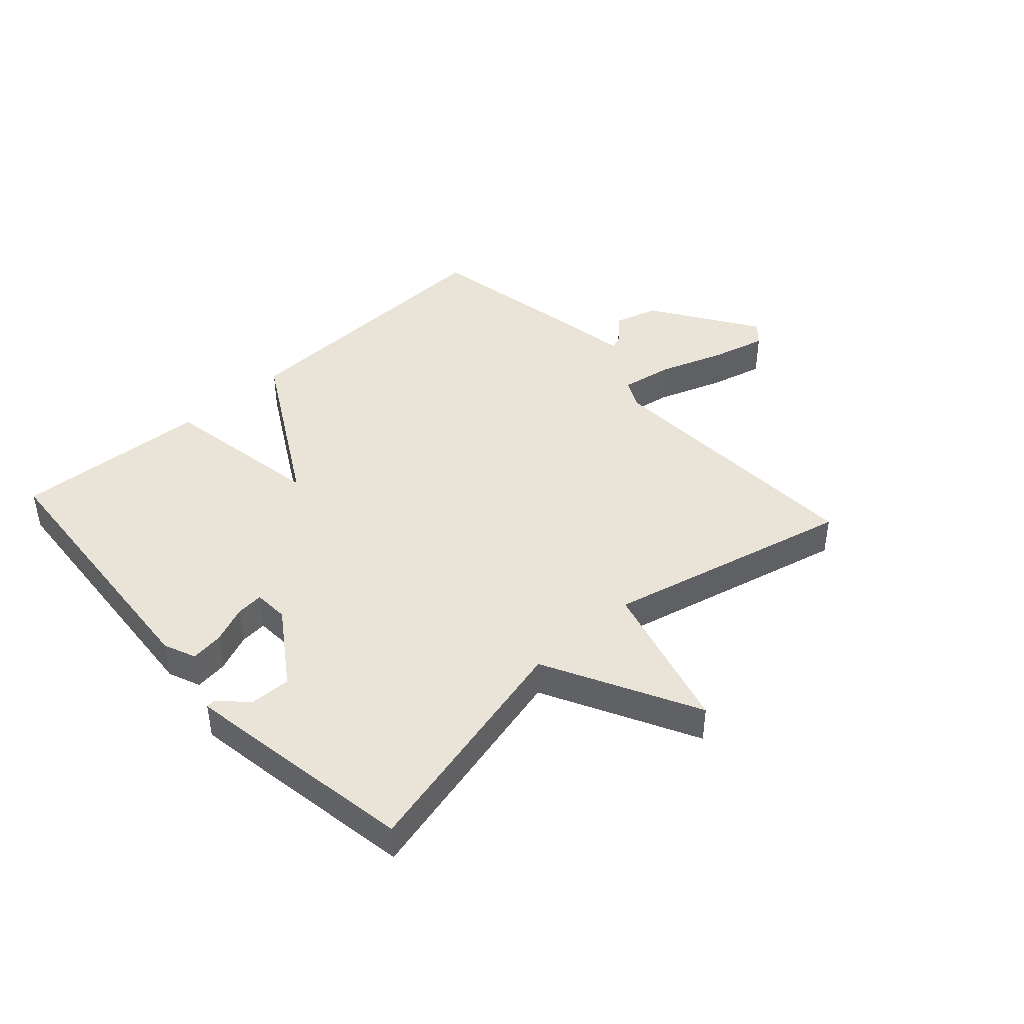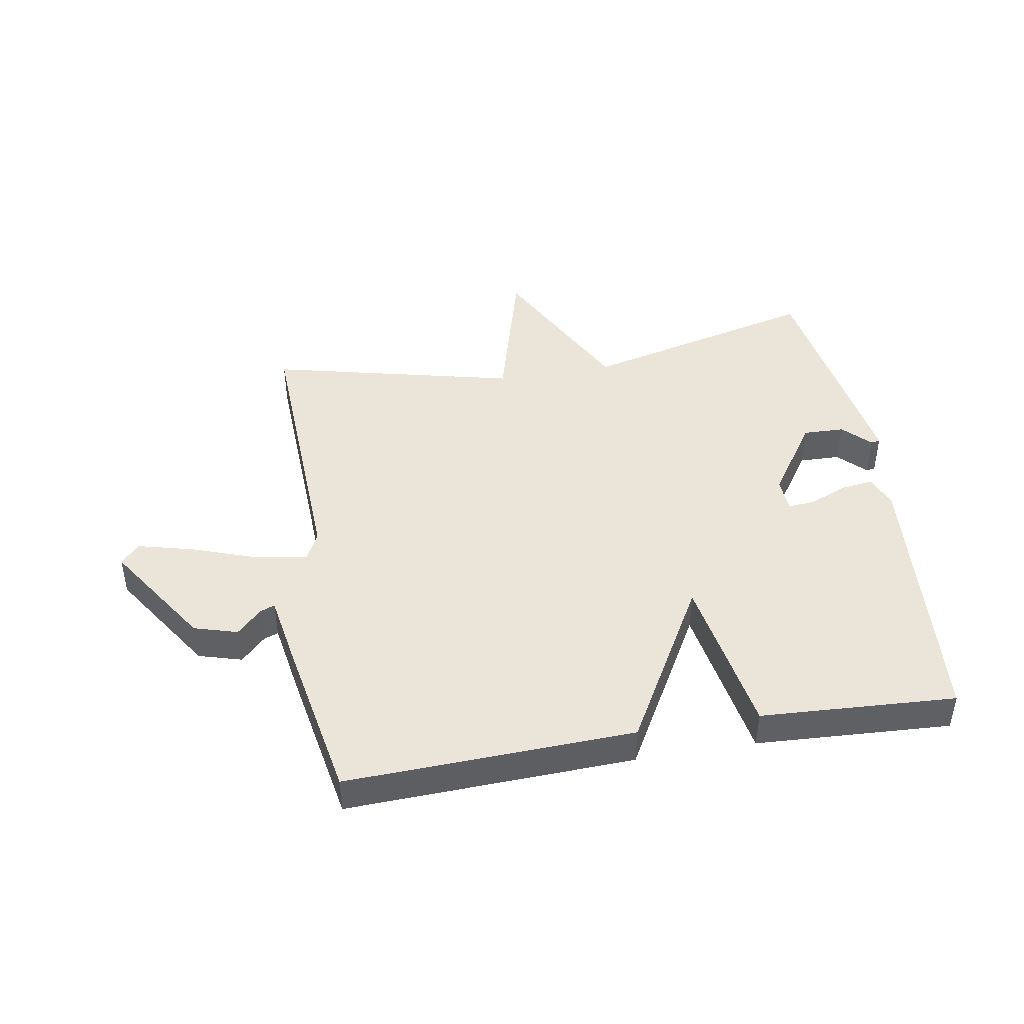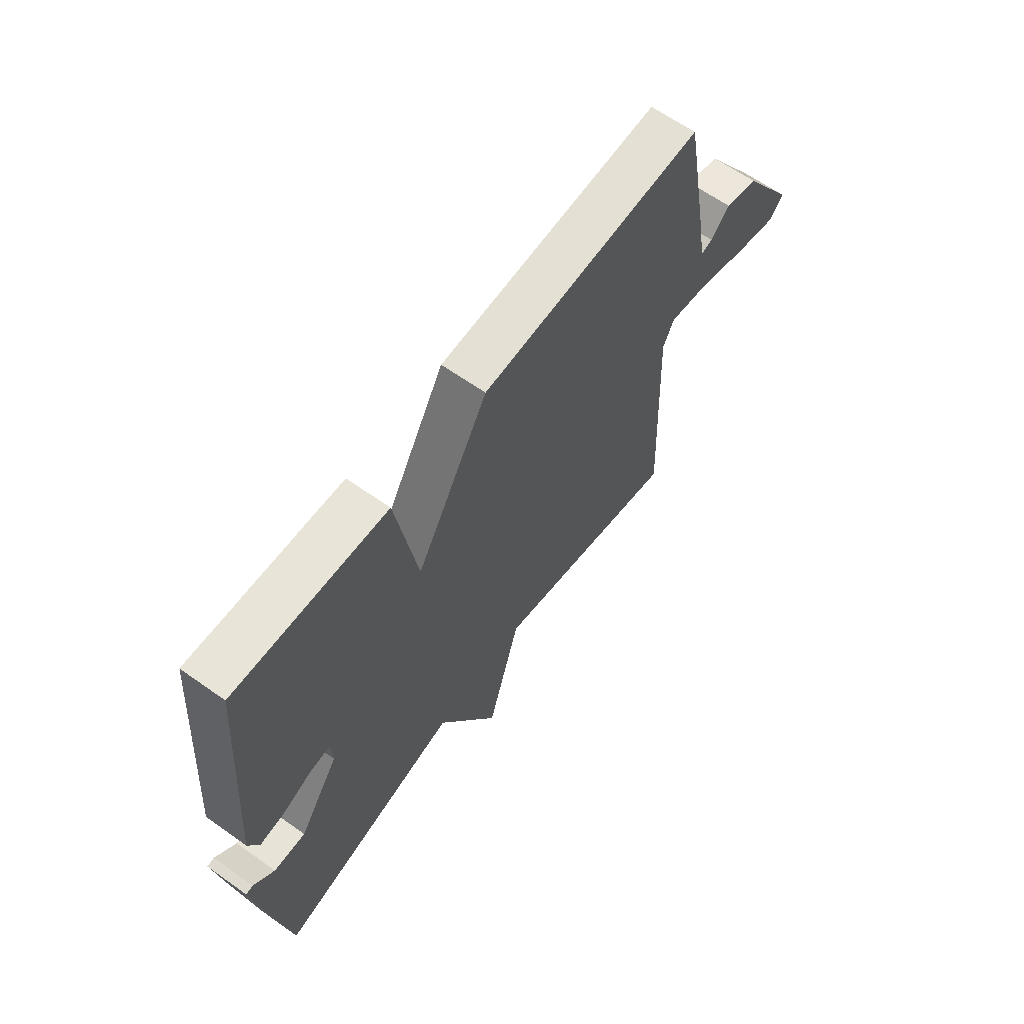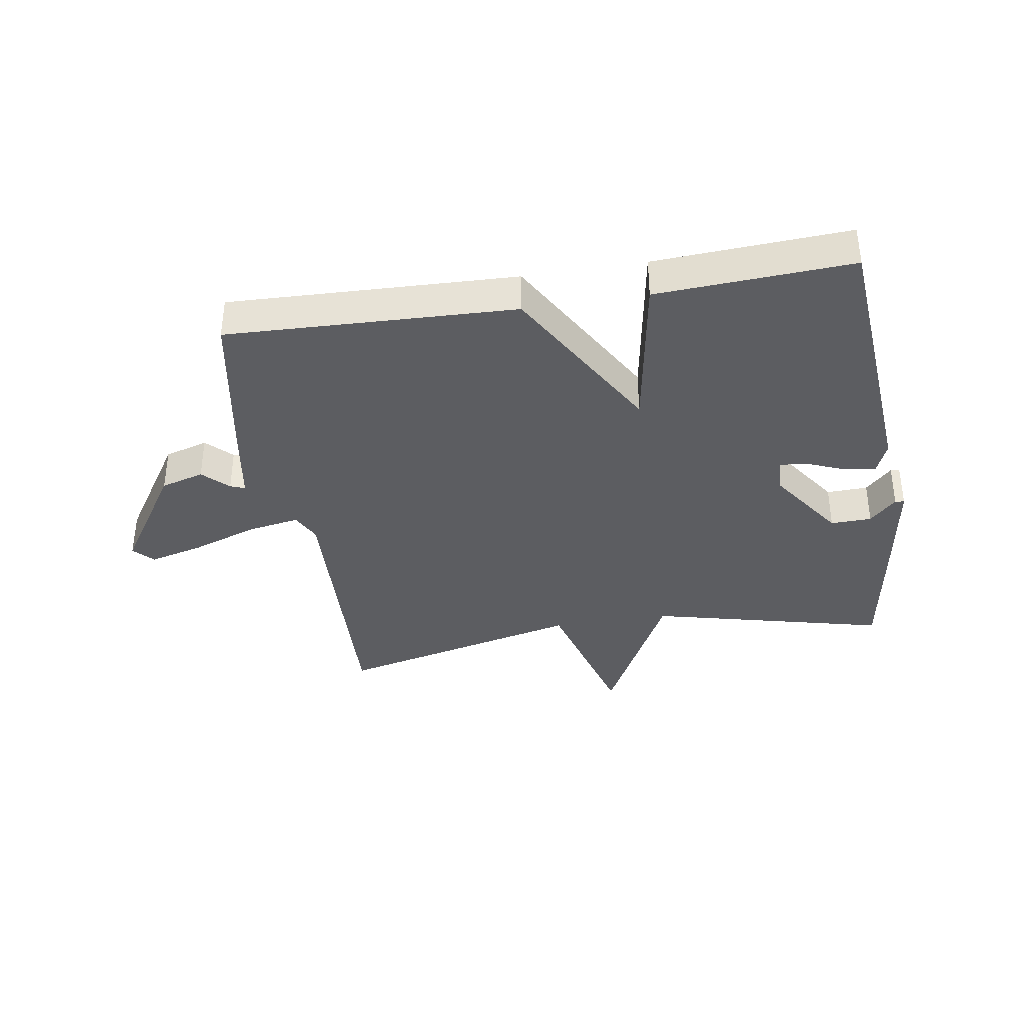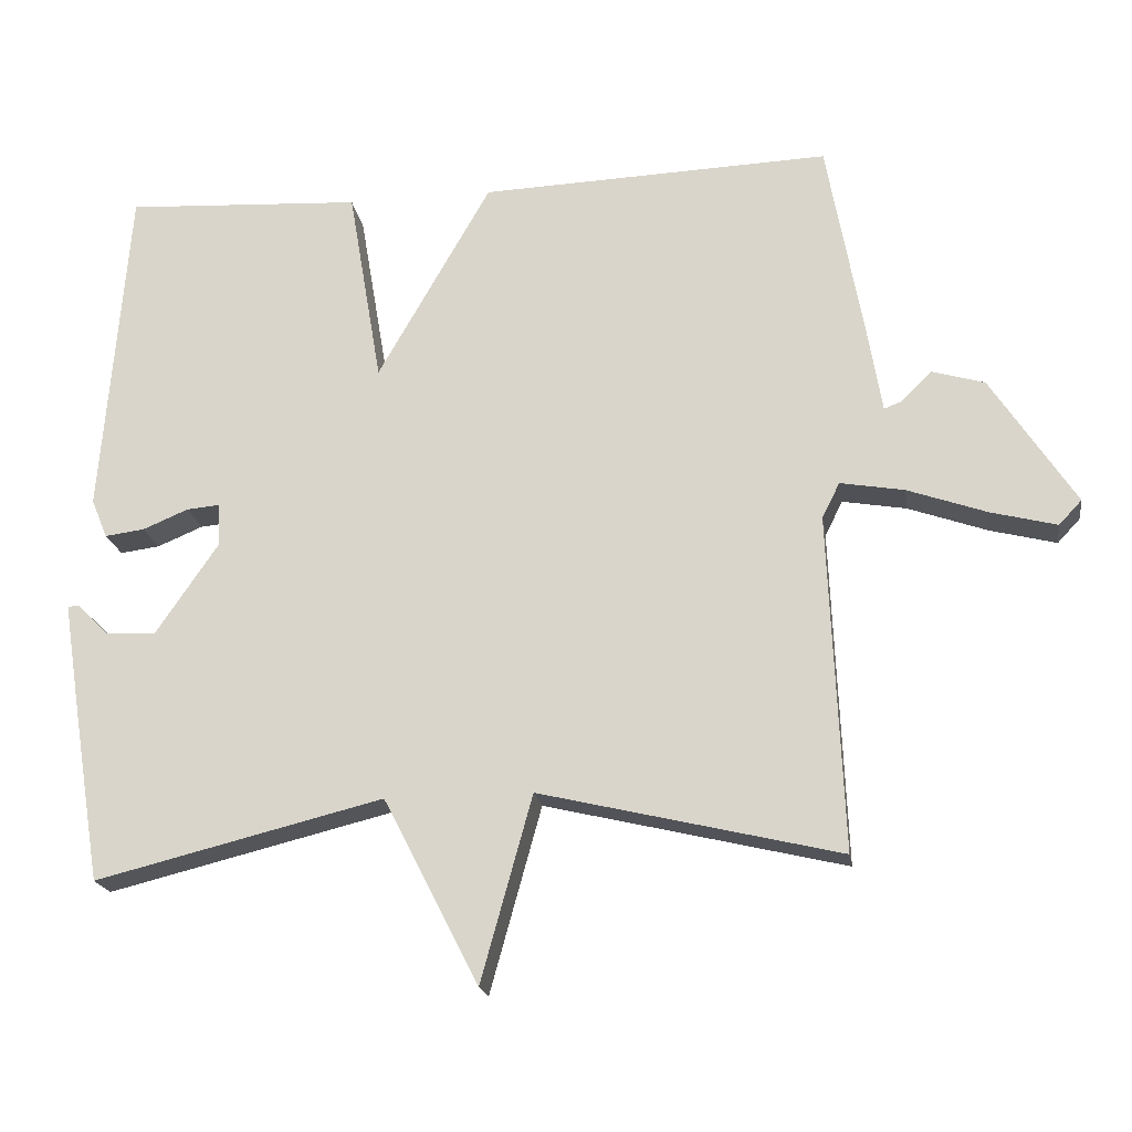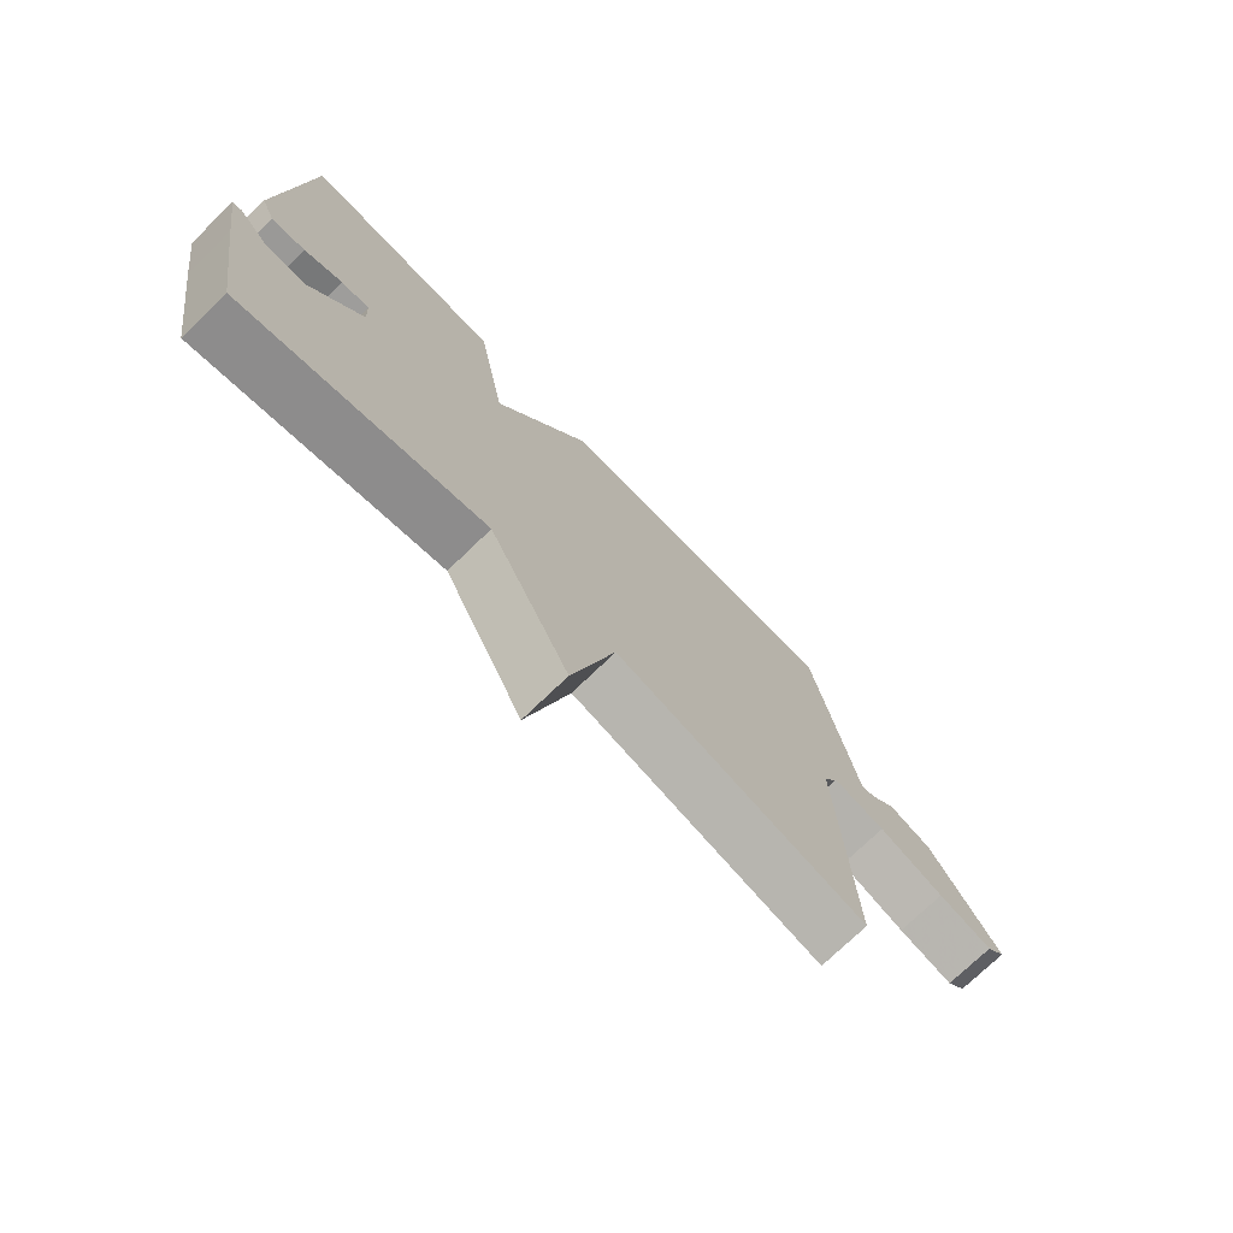
<metadata>
{"format":"obj","ext":"obj","renderer":"f3d","projection":"perspective","resolution":1024,"background":"white","views":[{"elev":43.2,"azim":137.7,"up":"+Y"},{"elev":44.6,"azim":-9.7,"up":"+Y"},{"elev":63.8,"azim":125.6,"up":"+Z"},{"elev":-37.0,"azim":9.3,"up":"+Y"},{"elev":-19.6,"azim":-171.2,"up":"+Z"},{"elev":-74.0,"azim":134.0,"up":"+Z"}]}
</metadata>
<code>
v -0.5 0.07 -0.5
v -0.481 0.07 -0.041
v -0.505 0.07 0.007
v -0.592 0.07 -0.008
v -0.7 0.07 -0.046
v -0.79 0.07 -0.069
v -0.821 0.07 -0.036
v -0.706 0.07 0.14
v -0.634 0.07 0.161
v -0.593 0.07 0.12
v -0.569 0.07 0.111
v -0.549 0.07 0.23
v -0.5 0.07 0.5
v -0.023 0.07 0.482
v 0.131 0.07 0.212
v 0.177 0.07 0.482
v 0.5 0.07 0.5
v 0.536 0.07 0.042
v 0.514 0.07 -0.011
v 0.46 0.07 -0.004
v 0.398 0.07 0.022
v 0.353 0.07 0.026
v 0.35 0.07 -0.032
v 0.435 0.07 -0.157
v 0.503 0.07 -0.155
v 0.547 0.07 -0.111
v 0.562 0.07 -0.113
v 0.541 0.07 -0.248
v 0.5 0.07 -0.5
v 0.108 0.07 -0.403
v -0.022 0.07 -0.656
v -0.092 0.07 -0.403
v -0.5 0 -0.5
v -0.481 0 -0.041
v -0.505 0 0.007
v -0.592 0 -0.008
v -0.7 0 -0.046
v -0.79 0 -0.069
v -0.821 0 -0.036
v -0.706 0 0.14
v -0.634 0 0.161
v -0.593 0 0.12
v -0.569 0 0.111
v -0.549 0 0.23
v -0.5 0 0.5
v -0.023 0 0.482
v 0.131 0 0.212
v 0.177 0 0.482
v 0.5 0 0.5
v 0.536 0 0.042
v 0.514 0 -0.011
v 0.46 0 -0.004
v 0.398 0 0.022
v 0.353 0 0.026
v 0.35 0 -0.032
v 0.435 0 -0.157
v 0.503 0 -0.155
v 0.547 0 -0.111
v 0.562 0 -0.113
v 0.541 0 -0.248
v 0.5 0 -0.5
v 0.108 0 -0.403
v -0.022 0 -0.656
v -0.092 0 -0.403
f 30 31 32
f 28 29 30
f 28 30 32
f 25 26 27 28
f 28 32 1
f 25 28 1
f 24 25 1
f 19 20 21
f 18 19 21
f 17 18 21
f 16 17 21
f 15 16 21
f 15 21 22
f 13 14 15
f 12 13 15
f 11 12 15
f 11 15 22 23
f 8 9 10
f 7 8 10
f 6 7 10
f 5 6 10
f 4 5 10
f 3 4 10 11
f 23 24 1 2
f 3 11 23
f 2 3 23
f 64 63 62
f 62 61 60
f 64 62 60
f 60 59 58 57
f 33 64 60
f 33 60 57
f 33 57 56
f 53 52 51
f 53 51 50
f 53 50 49
f 53 49 48
f 53 48 47
f 54 53 47
f 47 46 45
f 47 45 44
f 47 44 43
f 55 54 47 43
f 42 41 40
f 42 40 39
f 42 39 38
f 42 38 37
f 42 37 36
f 43 42 36 35
f 34 33 56 55
f 55 43 35
f 55 35 34
f 1 33 34 2
f 2 34 35 3
f 3 35 36 4
f 4 36 37 5
f 5 37 38 6
f 6 38 39 7
f 7 39 40 8
f 8 40 41 9
f 9 41 42 10
f 10 42 43 11
f 11 43 44 12
f 12 44 45 13
f 13 45 46 14
f 14 46 47 15
f 15 47 48 16
f 16 48 49 17
f 17 49 50 18
f 18 50 51 19
f 19 51 52 20
f 20 52 53 21
f 21 53 54 22
f 22 54 55 23
f 23 55 56 24
f 24 56 57 25
f 25 57 58 26
f 26 58 59 27
f 27 59 60 28
f 28 60 61 29
f 29 61 62 30
f 30 62 63 31
f 31 63 64 32
f 32 64 33 1

</code>
